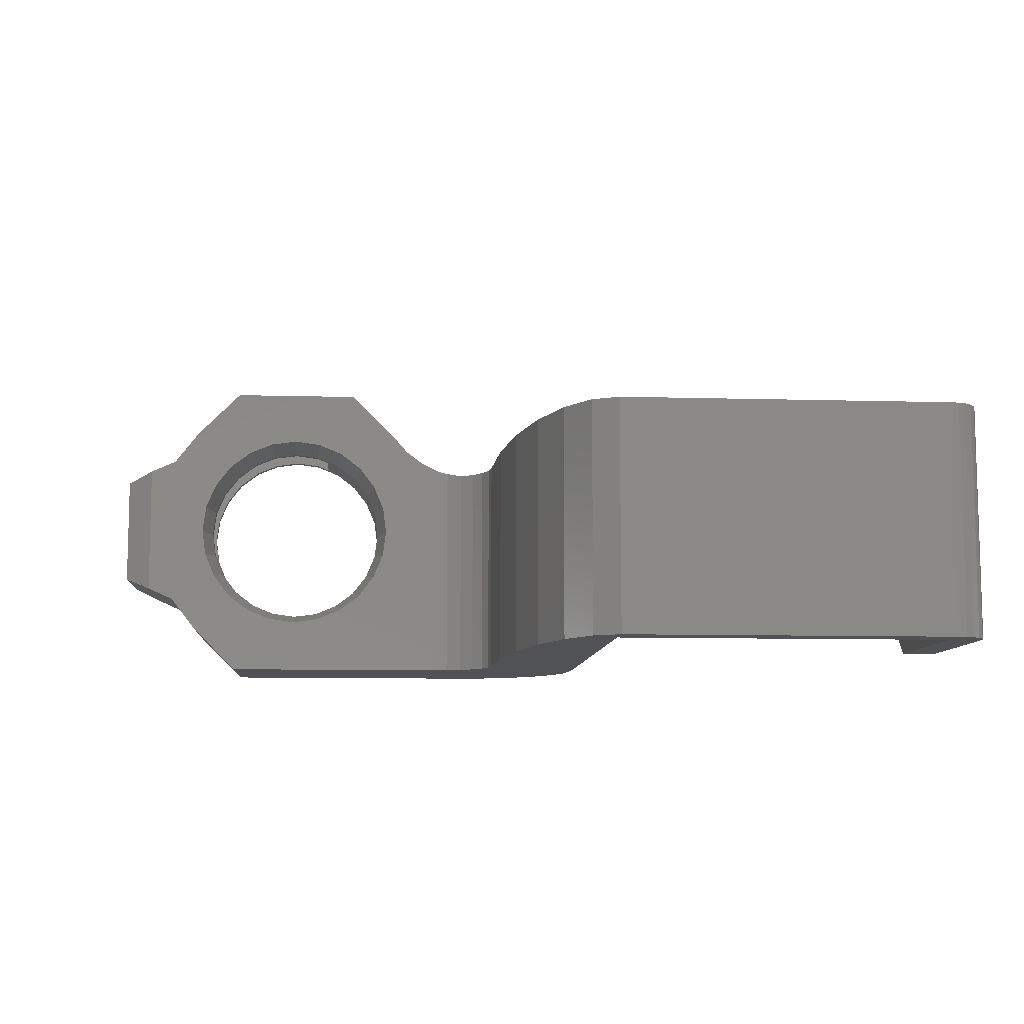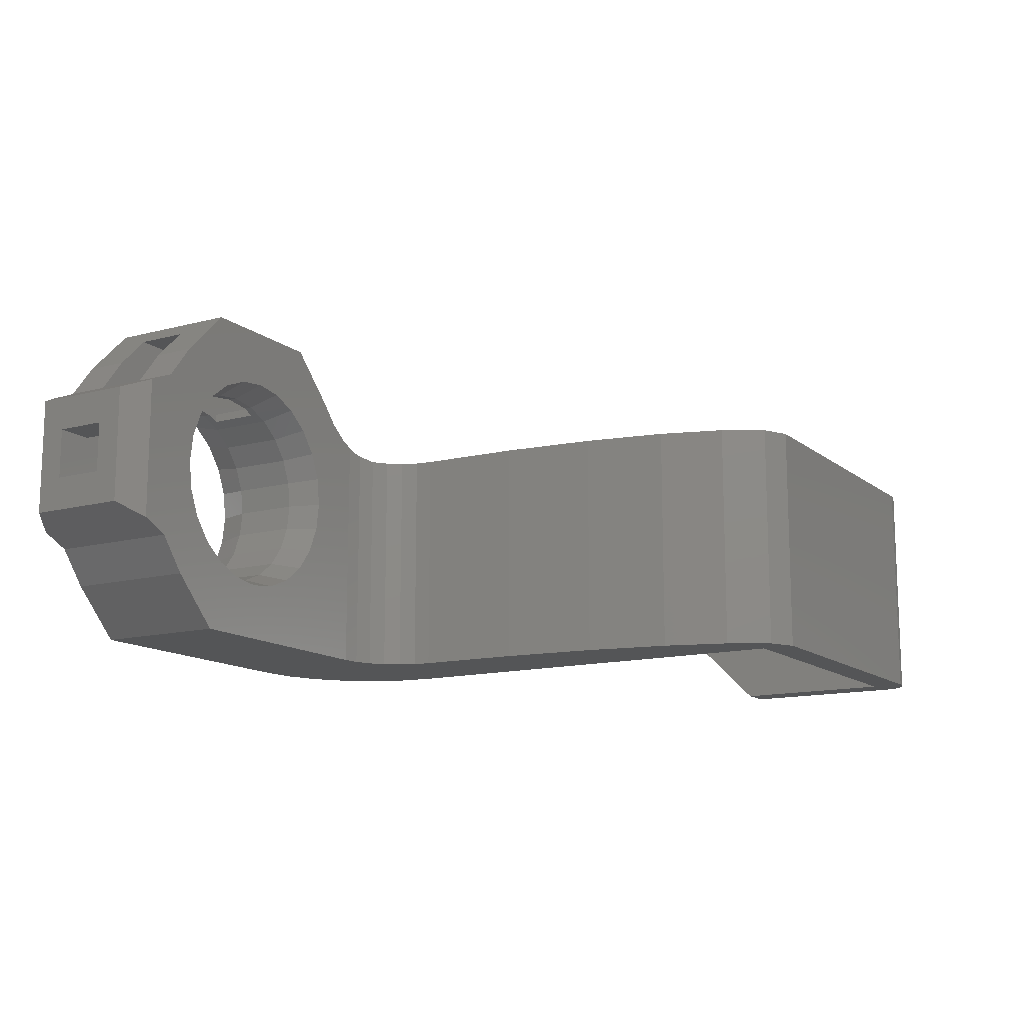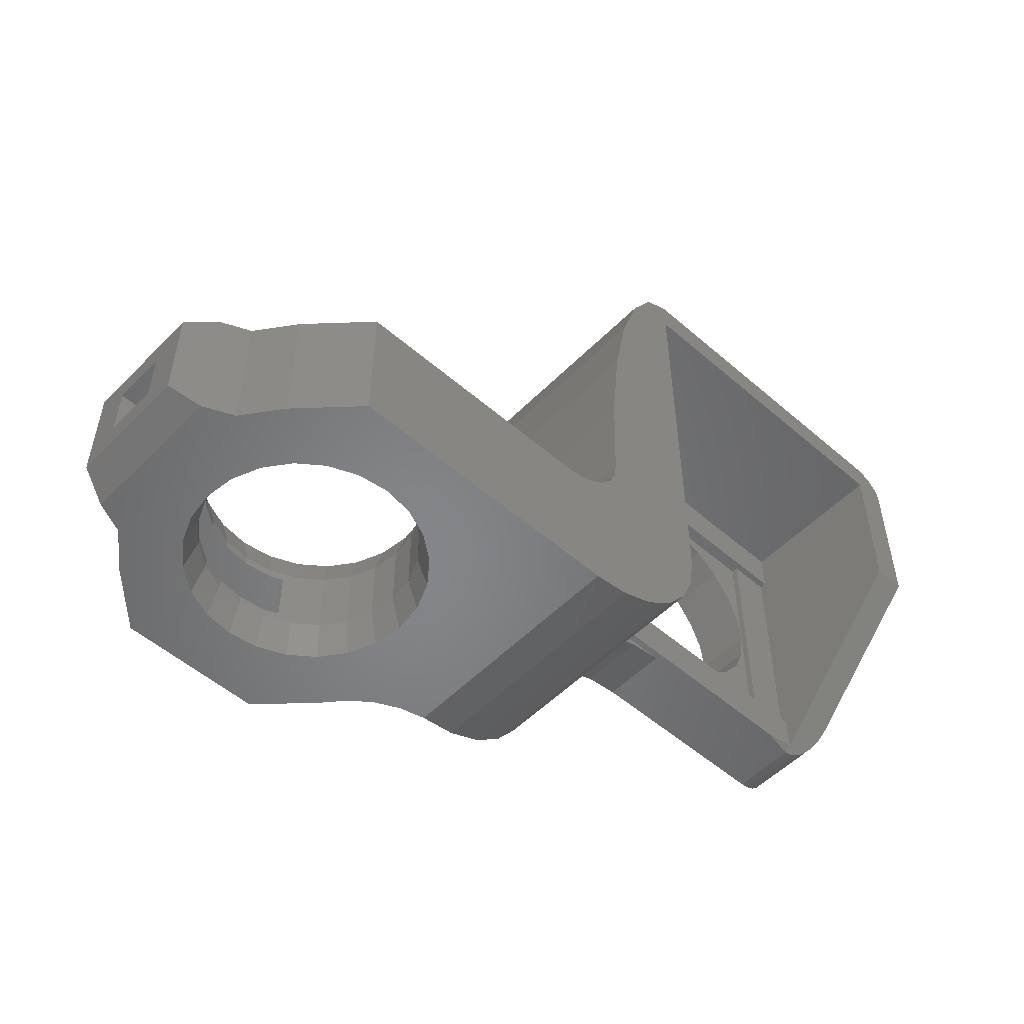
<metadata>
{"format":"stl","ext":"stl","renderer":"f3d","projection":"perspective","resolution":1024,"background":"white","views":[{"elev":-9.1,"azim":175.6,"up":"+Z"},{"elev":-13.4,"azim":120.9,"up":"+Z"},{"elev":-52.8,"azim":137.1,"up":"+Y"}]}
</metadata>
<code>
# stl→obj: 326 verts, 668 faces
v 57.15 587 6.5
v 57.52 586.1 8.3
v 57.52 586.1 6.5
v 57.15 587 8.3
v 61.68 591.5 8.3
v 60.72 591.6 6.5
v 61.68 591.5 6.5
v 60.72 591.6 8.3
v 65.72 580 8.3
v 65.72 580 6.3
v 65.72 579.9 8.3
v 65.86 578.9 8.3
v 65.72 579.9 1.25
v 65.86 578.9 1.25
v 65.79 579.4 8.3
v 65.72 580 1.25
v 68.99 580.9 1.25
v 69.31 580.5 8.3
v 69.31 580.5 1.25
v 68.99 580.9 8.3
v 70.44 575.9 8.471
v 70.72 579.9 8.604
v 70.44 580 8.471
v 71.11 575.9 8.786
v 71.11 579.9 8.786
v 66.9 577.1 8.3
v 66.26 577.9 1.25
v 66.9 577.1 1.25
v 66.26 577.9 8.3
v 67.22 592.3 1.25
v 67.85 590.4 8.3
v 67.85 590.4 1.25
v 67.22 592.3 8.3
v 69.72 580.2 8.3
v 69.72 575.9 8.3
v 70.21 580 8.415
v 55.22 593.8 8.3
v 55.46 593.9 1.25
v 55.22 593.8 1.25
v 55.46 593.9 8.3
v 65.72 582.9 6.3
v 62.89 582.8 6.3
v 61.86 582.9 6.3
v 63.86 582.4 6.3
v 64.68 581.8 6.3
v 65.32 580.9 6.3
v 65.72 593.9 1.25
v 66.5 593.5 8.3
v 66.5 593.5 1.25
v 65.72 593.9 8.3
v 77.79 579.9 1.25
v 79.26 575.9 2.714
v 77.79 575.9 1.25
v 79.26 579.9 2.714
v 68.32 587.9 8.3
v 68.32 587.9 1.25
v 59.77 591.5 8.3
v 58.87 591.1 6.5
v 59.77 591.5 6.5
v 58.87 591.1 8.3
v 68.62 585 1.25
v 68.72 581.9 8.3
v 68.72 581.9 1.25
v 68.62 585 8.3
v 55.02 583.2 8.3
v 54.86 583.4 5.8
v 55.02 583.2 6.007
v 54.86 583.4 8.3
v 58.87 584.7 8.3
v 59.77 584.4 6.5
v 58.87 584.7 6.5
v 59.77 584.4 8.3
v 55.02 593.6 8.3
v 55.02 593.6 1.25
v 60.72 584.2 6.5
v 60.72 584.2 8.3
v 63.93 586.1 8.3
v 64.3 587 6.5
v 63.93 586.1 6.5
v 64.3 587 8.3
v 55.72 592.9 1.25
v 55.72 591.6 6.1
v 55.72 588 1.25
v 55.72 592.9 6.1
v 55.72 584.2 6.1
v 55.72 583.1 6.1
v 55.72 584.2 6.3
v 55.72 591.6 6.3
v 54.86 593.4 8.3
v 54.86 593.4 1.25
v 58.11 585.3 8.3
v 58.11 585.3 6.5
v 61.68 584.4 8.3
v 61.68 584.4 6.5
v 54.76 593.2 8.3
v 54.76 593.2 1.25
v 57.52 589.8 6.5
v 57.15 588.9 8.3
v 57.15 588.9 6.5
v 57.52 589.8 8.3
v 54.72 592.9 8.3
v 54.72 592.9 1.25
v 62.57 584.7 8.3
v 62.57 584.7 6.5
v 64.3 588.9 8.3
v 63.93 589.8 6.5
v 64.3 588.9 6.5
v 63.93 589.8 8.3
v 63.34 585.3 8.3
v 63.34 585.3 6.5
v 64.42 587.9 6.5
v 64.42 587.9 8.3
v 55.46 583 6.266
v 55.22 583.1 8.3
v 55.22 583.1 6.166
v 55.46 583 8.3
v 63.34 590.5 6.5
v 63.34 590.5 8.3
v 65.72 592.9 6.1
v 65.72 592.9 1.25
v 55.72 582.9 6.3
v 55.72 582.9 8.3
v 58.11 590.5 6.5
v 58.11 590.5 8.3
v 54.72 588 1.25
v 54.72 583.9 5.3
v 54.76 583.7 5.559
v 54.76 583.7 8.3
v 68.69 576.1 8.3
v 67.72 576.5 1.25
v 68.69 576.1 1.25
v 67.72 576.5 8.3
v 71.7 579.9 9.23
v 71.7 575.9 9.23
v 70.72 579.9 1.25
v 70.21 580 1.25
v 72.19 579.9 9.786
v 71.72 578.7 9.25
v 72.19 578.7 9.786
v 72.19 577.2 9.786
v 72.19 575.9 9.786
v 71.72 577.2 9.25
v 54.72 583.9 8.3
v 57.02 587.9 6.5
v 57.02 587.9 8.3
v 55.72 593.9 8.3
v 55.72 593.9 1.25
v 62.57 591.1 6.5
v 62.57 591.1 8.3
v 62.73 591 8.3
v 64.38 588.3 8.3
v 69.72 575.9 1.25
v 63.86 582.4 8.3
v 64.68 581.8 8.3
v 75.72 576.9 3.25
v 74.95 578.9 3.352
v 74.95 576.9 3.352
v 75.72 578.9 3.25
v 74.22 578.9 3.652
v 74.87 579.9 3.062
v 74.07 579.9 3.392
v 77.22 578.9 3.652
v 76.58 579.9 3.062
v 76.5 578.9 3.352
v 77.37 579.9 3.392
v 72.87 579.9 4.6
v 72.83 578.9 5.474
v 73.13 578.9 4.75
v 72.54 579.9 5.396
v 78.32 578.9 7.75
v 78.91 579.9 7.104
v 78.62 578.9 7.026
v 78.58 579.9 7.9
v 77.85 576.9 4.129
v 77.22 576.9 3.652
v 77.85 578.9 4.129
v 78.91 579.9 5.396
v 78.32 578.9 4.75
v 78.62 578.9 5.474
v 78.58 579.9 4.6
v 73.6 578.9 4.129
v 73.13 576.9 4.75
v 73.6 576.9 4.129
v 74.22 578.9 8.848
v 73.6 576.9 8.371
v 73.6 578.9 8.371
v 74.22 576.9 8.848
v 74.07 579.9 9.108
v 73.39 579.9 8.583
v 74.22 576.9 3.652
v 72.72 578.9 6.25
v 72.83 576.9 7.026
v 72.72 576.9 6.25
v 72.83 578.9 7.026
v 79.02 579.9 6.25
v 78.72 578.9 6.25
v 74.59 577.2 8.998
v 74.95 576.9 9.148
v 74.59 578.7 8.998
v 74.95 577.2 9.148
v 74.95 578.9 9.148
v 74.95 578.7 9.148
v 78.06 579.9 3.917
v 77.85 578.9 8.371
v 78.06 579.9 8.583
v 77.37 579.9 9.108
v 77.22 578.9 8.848
v 75.72 579.9 2.95
v 74.87 579.9 9.438
v 75.72 579.9 9.55
v 75.72 578.9 9.25
v 72.42 579.9 6.25
v 73.39 579.9 3.917
v 72.54 579.9 7.104
v 72.87 579.9 7.9
v 73.13 578.9 7.75
v 76.58 579.9 9.438
v 76.5 578.9 9.148
v 76.5 576.9 3.352
v 77.22 577.2 8.848
v 76.5 576.9 9.148
v 76.5 577.2 9.148
v 77.22 576.9 8.848
v 73.13 576.9 7.75
v 78.62 576.9 5.474
v 78.32 576.9 4.75
v 62.89 582.8 8.3
v 69.72 580.2 1.25
v 65.32 580.9 8.3
v 61.86 582.9 8.3
v 56.72 582.9 6.1
v 65.72 582.9 6.1
v 68.79 581.4 8.3
v 68.79 581.4 1.25
v 77.37 575.9 3.392
v 78.06 575.9 3.917
v 75.72 575.9 9.55
v 74.87 575.9 9.438
v 75.72 576.9 9.25
v 78.58 575.9 4.6
v 78.91 575.9 5.396
v 75.72 575.9 2.95
v 74.87 575.9 3.062
v 73.39 575.9 8.583
v 72.87 575.9 7.9
v 72.83 576.9 5.474
v 72.42 575.9 6.25
v 72.54 575.9 5.396
v 77.85 576.9 8.371
v 77.37 575.9 9.108
v 78.06 575.9 8.583
v 74.07 575.9 3.392
v 73.39 575.9 3.917
v 78.62 576.9 7.026
v 79.02 575.9 6.25
v 78.91 575.9 7.104
v 78.72 576.9 6.25
v 78.32 576.9 7.75
v 78.58 575.9 7.9
v 72.87 575.9 4.6
v 74.07 575.9 9.108
v 76.58 575.9 9.438
v 76.58 575.9 3.062
v 72.54 575.9 7.104
v 74.59 577.2 9.25
v 74.59 578.7 9.25
v 75.72 577.2 9.25
v 75.72 578.7 9.25
v 76.5 578.7 9.148
v 73.65 575.9 11.25
v 73.15 577.2 10.75
v 73.15 578.7 10.75
v 73.65 579.9 11.25
v 77.79 575.9 11.25
v 77.79 579.9 11.25
v 78.29 578.7 10.75
v 78.29 577.2 10.75
v 80.05 579.9 3.75
v 80.89 579.9 4.125
v 80.89 579.9 8.375
v 80.05 579.9 8.75
v 79.26 579.9 9.786
v 80.05 575.9 3.75
v 79.26 575.9 9.786
v 79.26 577.2 9.786
v 79.26 578.7 9.786
v 81.72 576.4 4.5
v 80.89 575.9 8.375
v 80.89 575.9 4.125
v 81.72 576.4 8
v 80.05 578.7 8.75
v 80.05 577.2 8.75
v 80.05 575.9 8.75
v 81.72 578.7 7
v 78.63 578.7 5.5
v 81.72 578.7 5.5
v 78.72 578.7 6.25
v 80.63 578.7 7
v 78.62 578.7 7.026
v 80.13 578.7 7.5
v 78.32 578.7 7.75
v 77.85 578.7 8.371
v 77.22 578.7 8.848
v 77.85 577.2 8.371
v 78.32 577.2 7.75
v 81.72 579.4 4.5
v 81.72 577.2 5.5
v 78.63 577.2 5.5
v 81.72 577.2 7
v 81.72 579.4 8
v 80.63 577.2 7
v 78.62 577.2 7.026
v 78.72 577.2 6.25
v 80.13 577.2 7.5
v 57.02 591.6 6.3
v 57.02 584.2 6.3
v 65.72 591.6 6.3
v 64.42 584.2 6.3
v 64.42 591.6 6.3
v 65.72 584.2 6.3
v 57.02 584.2 6.5
v 57.02 591.6 6.5
v 64.42 584.2 6.5
v 64.42 591.6 6.5
v 65.72 584.2 6.1
v 65.72 591.6 6.1
f 1 2 3
f 2 1 4
f 5 6 7
f 6 5 8
f 9 10 11
f 12 13 14
f 13 12 15
f 13 15 11
f 13 11 16
f 16 11 10
f 17 18 19
f 18 17 20
f 21 22 23
f 22 21 24
f 22 24 25
f 26 27 28
f 27 26 29
f 30 31 32
f 31 30 33
f 21 34 35
f 34 21 36
f 36 21 23
f 37 38 39
f 38 37 40
f 41 42 43
f 42 41 44
f 44 41 45
f 45 41 46
f 46 41 10
f 47 48 49
f 48 47 50
f 51 52 53
f 52 51 54
f 32 55 56
f 55 32 31
f 57 58 59
f 58 57 60
f 61 62 63
f 62 61 64
f 65 66 67
f 66 65 68
f 69 70 71
f 70 69 72
f 73 39 74
f 39 73 37
f 72 75 70
f 75 72 76
f 77 78 79
f 78 77 80
f 81 82 83
f 82 81 84
f 83 85 86
f 85 83 87
f 87 83 88
f 88 83 82
f 89 74 90
f 74 89 73
f 3 91 92
f 91 3 2
f 75 93 94
f 93 75 76
f 95 90 96
f 90 95 89
f 97 98 99
f 98 97 100
f 101 96 102
f 96 101 95
f 94 103 104
f 103 94 93
f 105 106 107
f 106 105 108
f 104 109 110
f 109 104 103
f 80 111 78
f 111 80 112
f 113 114 115
f 114 113 116
f 108 117 106
f 117 108 118
f 119 81 120
f 81 119 84
f 121 116 113
f 116 121 122
f 60 123 58
f 123 60 124
f 91 71 92
f 71 91 69
f 86 125 83
f 125 86 126
f 126 86 127
f 127 86 66
f 66 86 67
f 67 86 115
f 115 86 121
f 115 121 113
f 115 65 67
f 65 115 114
f 68 127 66
f 127 68 128
f 129 130 131
f 130 129 132
f 24 133 25
f 133 24 134
f 130 26 28
f 26 130 132
f 36 135 136
f 135 36 23
f 135 23 22
f 49 33 30
f 33 49 48
f 137 138 139
f 140 134 141
f 134 140 142
f 134 142 133
f 133 142 138
f 133 138 137
f 109 79 110
f 79 109 77
f 143 125 126
f 125 143 101
f 125 101 102
f 8 59 6
f 59 8 57
f 144 4 1
f 4 144 145
f 128 126 127
f 126 128 143
f 38 146 147
f 146 38 40
f 148 5 7
f 5 148 149
f 123 100 97
f 100 123 124
f 99 145 144
f 145 99 98
f 117 149 148
f 149 117 118
f 149 118 150
f 112 107 111
f 107 112 151
f 107 151 105
f 56 64 61
f 64 56 55
f 35 131 152
f 131 35 129
f 29 14 27
f 14 29 12
f 45 153 44
f 153 45 154
f 155 156 157
f 156 155 158
f 159 160 161
f 160 159 156
f 162 163 164
f 163 162 165
f 166 167 168
f 167 166 169
f 170 171 172
f 171 170 173
f 174 162 175
f 162 174 176
f 177 178 179
f 178 177 180
f 181 182 183
f 182 181 168
f 184 185 186
f 185 184 187
f 188 186 189
f 186 188 184
f 190 181 183
f 181 190 159
f 157 159 190
f 159 157 156
f 191 192 193
f 192 191 194
f 172 195 196
f 195 172 171
f 187 197 198
f 197 187 199
f 198 197 200
f 184 199 187
f 199 184 201
f 199 201 202
f 176 165 162
f 165 176 203
f 196 177 179
f 177 196 195
f 204 173 170
f 173 204 205
f 206 204 207
f 204 206 205
f 156 208 160
f 208 156 158
f 209 184 188
f 184 209 201
f 210 201 209
f 201 210 211
f 169 191 167
f 191 169 212
f 181 161 213
f 161 181 159
f 212 194 191
f 194 212 214
f 215 186 216
f 186 215 189
f 217 207 218
f 207 217 206
f 164 208 158
f 208 164 163
f 175 164 219
f 164 175 162
f 178 203 176
f 203 178 180
f 220 221 222
f 221 220 223
f 213 168 181
f 168 213 166
f 217 211 210
f 211 217 218
f 214 216 194
f 216 214 215
f 216 185 224
f 185 216 186
f 225 178 226
f 178 225 179
f 44 227 42
f 227 44 153
f 18 228 19
f 228 18 34
f 229 45 46
f 45 229 154
f 42 230 43
f 230 42 227
f 41 231 232
f 231 41 121
f 121 41 43
f 121 43 230
f 121 230 122
f 146 47 147
f 47 146 50
f 128 101 143
f 101 128 95
f 95 128 68
f 95 68 89
f 89 68 65
f 89 65 73
f 73 65 114
f 73 114 37
f 37 114 116
f 37 116 40
f 40 116 122
f 40 122 146
f 146 122 4
f 4 122 2
f 2 122 91
f 91 122 69
f 69 122 230
f 146 4 145
f 69 230 72
f 72 230 76
f 76 230 93
f 93 230 103
f 103 230 227
f 103 227 109
f 109 227 153
f 109 153 77
f 77 153 154
f 77 154 80
f 80 154 112
f 146 57 50
f 57 146 60
f 60 146 124
f 124 146 100
f 100 146 98
f 98 146 145
f 50 57 8
f 50 8 5
f 50 5 149
f 50 149 150
f 50 150 118
f 50 118 108
f 50 108 105
f 50 105 151
f 50 151 112
f 50 112 154
f 50 154 229
f 50 229 9
f 50 9 11
f 50 11 15
f 50 15 48
f 48 15 12
f 48 12 29
f 48 29 26
f 48 26 33
f 33 26 132
f 33 132 31
f 31 132 129
f 31 129 55
f 55 129 64
f 64 129 62
f 62 129 233
f 233 129 35
f 233 35 20
f 20 35 18
f 18 35 34
f 34 136 228
f 136 34 36
f 96 125 102
f 125 96 83
f 83 96 90
f 83 90 74
f 83 74 39
f 83 39 38
f 83 38 147
f 83 147 81
f 47 81 147
f 81 47 120
f 120 47 13
f 13 47 14
f 14 47 49
f 14 49 27
f 27 49 28
f 28 49 30
f 28 30 130
f 130 30 32
f 130 32 131
f 131 32 56
f 131 56 61
f 131 61 63
f 131 63 234
f 131 234 152
f 152 234 17
f 152 17 19
f 152 19 228
f 152 228 53
f 53 228 136
f 53 136 135
f 53 135 51
f 13 16 120
f 9 46 10
f 46 9 229
f 234 20 17
f 20 234 233
f 63 233 234
f 233 63 62
f 235 174 175
f 174 235 236
f 198 237 238
f 237 198 239
f 225 240 241
f 240 225 226
f 242 157 243
f 157 242 155
f 226 236 240
f 236 226 174
f 194 224 192
f 224 194 216
f 224 244 245
f 244 224 185
f 246 247 248
f 247 246 193
f 249 250 223
f 250 249 251
f 252 183 253
f 183 252 190
f 219 158 155
f 158 219 164
f 167 193 246
f 193 167 191
f 254 255 256
f 255 254 257
f 258 256 259
f 256 258 254
f 183 260 253
f 260 183 182
f 187 238 261
f 238 187 198
f 168 246 182
f 246 168 167
f 226 176 174
f 176 226 178
f 221 237 239
f 237 221 262
f 263 155 242
f 155 263 219
f 185 261 244
f 261 185 187
f 223 262 221
f 262 223 250
f 193 264 247
f 264 193 192
f 192 245 264
f 245 192 224
f 257 241 255
f 241 257 225
f 182 248 260
f 248 182 246
f 243 190 252
f 190 243 157
f 249 259 251
f 259 249 258
f 263 175 219
f 175 263 235
f 265 138 142
f 138 265 266
f 222 239 267
f 239 222 221
f 218 268 211
f 268 218 269
f 211 202 201
f 202 211 268
f 267 198 200
f 198 267 239
f 199 265 197
f 265 199 266
f 270 140 141
f 140 270 271
f 271 270 272
f 139 273 137
f 273 139 272
f 273 272 270
f 274 273 270
f 273 274 275
f 276 271 272
f 271 276 277
f 135 54 51
f 54 135 208
f 208 135 160
f 160 135 161
f 161 135 213
f 213 135 166
f 166 135 22
f 166 22 169
f 169 22 212
f 212 22 214
f 214 22 215
f 215 22 189
f 189 22 188
f 188 22 25
f 188 25 133
f 188 133 209
f 209 133 137
f 209 137 210
f 54 163 278
f 163 54 208
f 278 163 165
f 278 165 203
f 278 203 279
f 279 203 180
f 279 180 280
f 280 180 177
f 280 177 195
f 280 195 171
f 280 171 173
f 280 173 205
f 280 205 281
f 281 205 206
f 281 206 282
f 282 206 217
f 282 217 210
f 282 210 137
f 282 137 273
f 282 273 275
f 54 283 52
f 283 54 278
f 284 277 274
f 277 284 285
f 275 276 282
f 276 275 274
f 276 274 277
f 282 276 286
f 287 288 289
f 288 287 290
f 281 286 291
f 286 281 282
f 292 284 293
f 284 292 285
f 294 295 296
f 295 294 297
f 297 294 298
f 297 298 299
f 299 298 300
f 299 300 301
f 301 300 291
f 301 291 302
f 302 291 303
f 303 291 286
f 303 286 269
f 269 286 268
f 268 286 266
f 266 286 138
f 138 286 139
f 139 286 272
f 272 286 276
f 202 266 199
f 266 202 268
f 204 301 302
f 301 204 170
f 204 303 207
f 303 204 302
f 207 269 218
f 269 207 303
f 304 223 220
f 223 304 249
f 249 305 258
f 305 249 304
f 279 283 278
f 283 279 289
f 289 279 306
f 289 306 287
f 307 295 308
f 295 307 296
f 287 307 290
f 307 287 306
f 307 306 296
f 296 306 294
f 290 309 310
f 309 290 307
f 310 309 294
f 310 294 306
f 288 292 293
f 291 280 281
f 280 291 292
f 280 292 288
f 280 288 290
f 280 290 310
f 298 309 311
f 309 298 294
f 280 306 279
f 306 280 310
f 52 263 242
f 263 52 283
f 263 283 235
f 235 283 236
f 236 283 289
f 236 289 240
f 240 289 288
f 240 288 241
f 241 288 255
f 255 288 256
f 256 288 259
f 259 288 251
f 251 288 293
f 251 293 250
f 250 293 284
f 250 284 262
f 262 284 237
f 52 152 53
f 152 52 242
f 152 242 243
f 152 243 252
f 152 252 253
f 152 253 35
f 35 253 260
f 35 260 248
f 35 248 247
f 35 247 264
f 35 264 245
f 35 245 244
f 35 244 21
f 21 244 24
f 24 244 261
f 24 261 134
f 134 261 238
f 134 238 141
f 141 238 237
f 141 237 284
f 141 284 274
f 141 274 270
f 172 297 299
f 297 172 196
f 170 299 301
f 299 170 172
f 258 312 254
f 312 258 305
f 254 313 257
f 313 254 312
f 196 295 297
f 295 196 179
f 225 308 179
f 308 225 257
f 308 257 313
f 179 308 295
f 140 265 142
f 265 140 267
f 312 311 313
f 311 312 314
f 314 312 305
f 314 305 292
f 292 305 304
f 292 304 220
f 292 220 285
f 285 220 222
f 285 222 267
f 285 267 140
f 285 140 271
f 285 271 277
f 265 200 197
f 200 265 267
f 313 307 308
f 307 313 309
f 309 313 311
f 292 300 314
f 300 292 291
f 298 314 300
f 314 298 311
f 315 87 88
f 87 315 316
f 317 318 319
f 318 317 320
f 1 321 144
f 321 1 3
f 321 3 92
f 321 92 71
f 321 71 70
f 321 70 75
f 315 321 316
f 321 315 144
f 144 315 322
f 94 323 75
f 323 94 104
f 323 104 110
f 323 110 79
f 323 79 78
f 323 78 111
f 111 318 323
f 318 111 319
f 319 111 324
f 87 325 85
f 325 87 316
f 325 316 318
f 316 323 318
f 323 316 321
f 323 321 75
f 320 325 318
f 324 7 6
f 7 324 148
f 148 324 117
f 117 324 106
f 106 324 107
f 107 324 111
f 322 99 144
f 99 322 97
f 97 322 123
f 123 322 58
f 58 322 59
f 59 322 6
f 325 86 85
f 86 325 231
f 231 325 232
f 119 82 84
f 82 119 326
f 317 82 326
f 82 317 88
f 88 317 319
f 88 319 315
f 315 319 324
f 315 324 6
f 322 315 6
f 317 325 320
f 325 317 326
f 41 16 10
f 16 41 232
f 16 232 120
f 120 232 325
f 120 325 326
f 120 326 119
f 121 86 231

</code>
